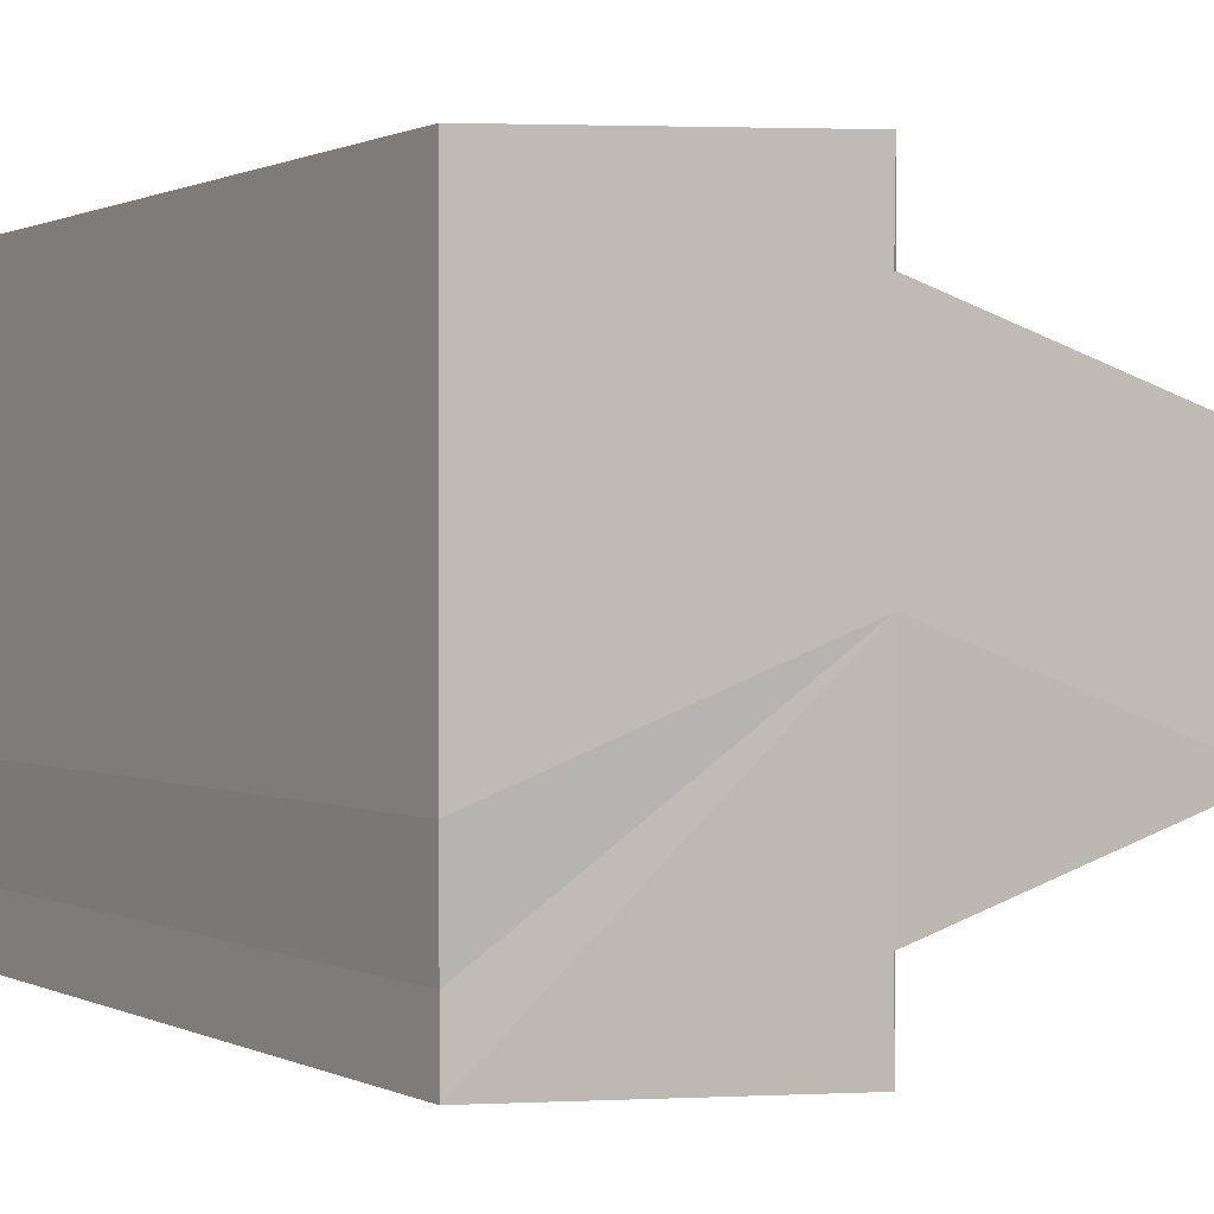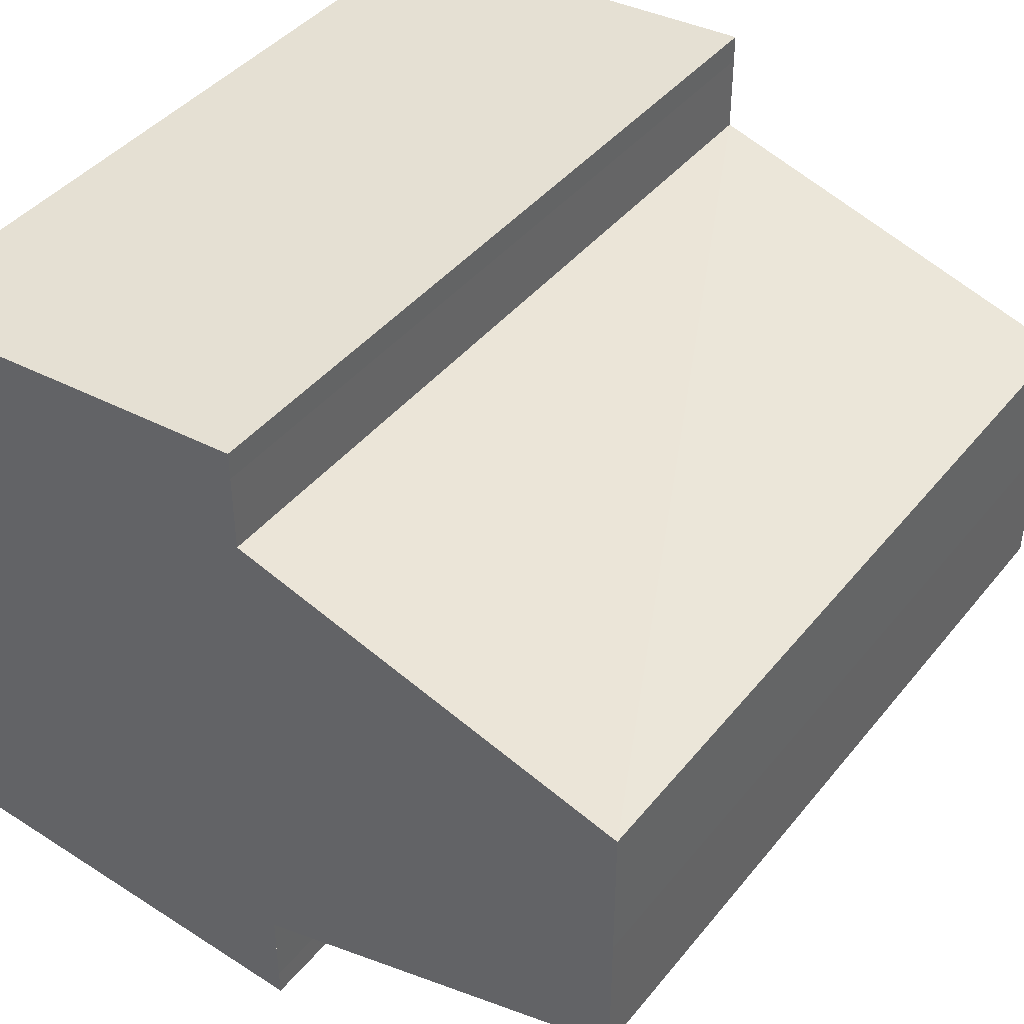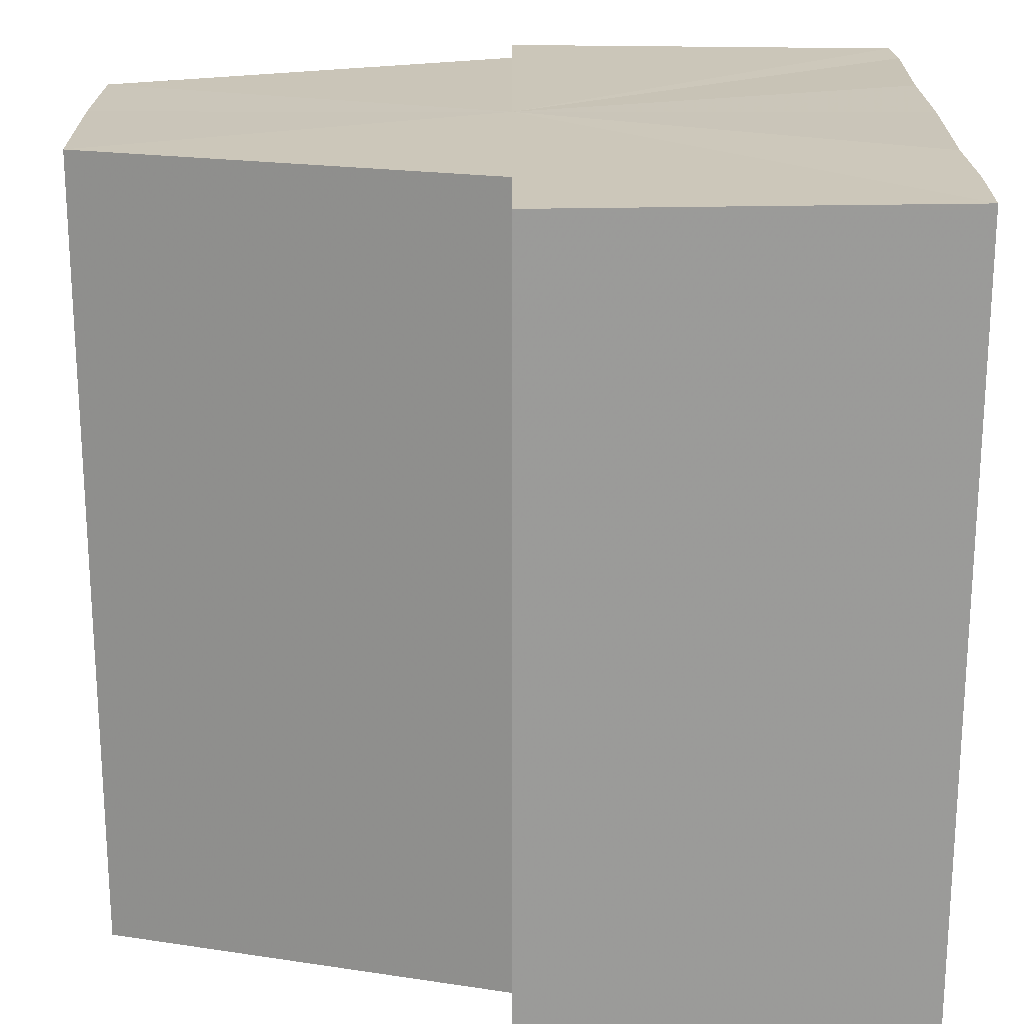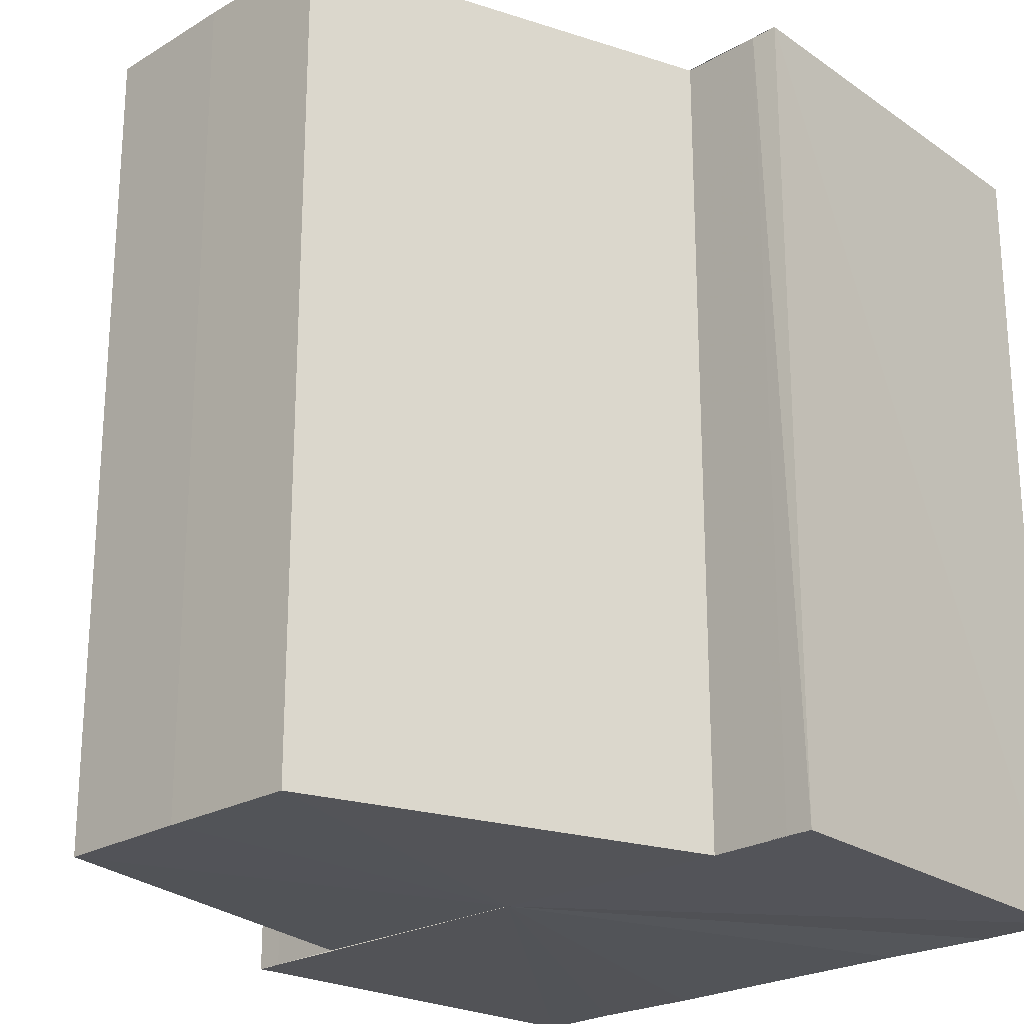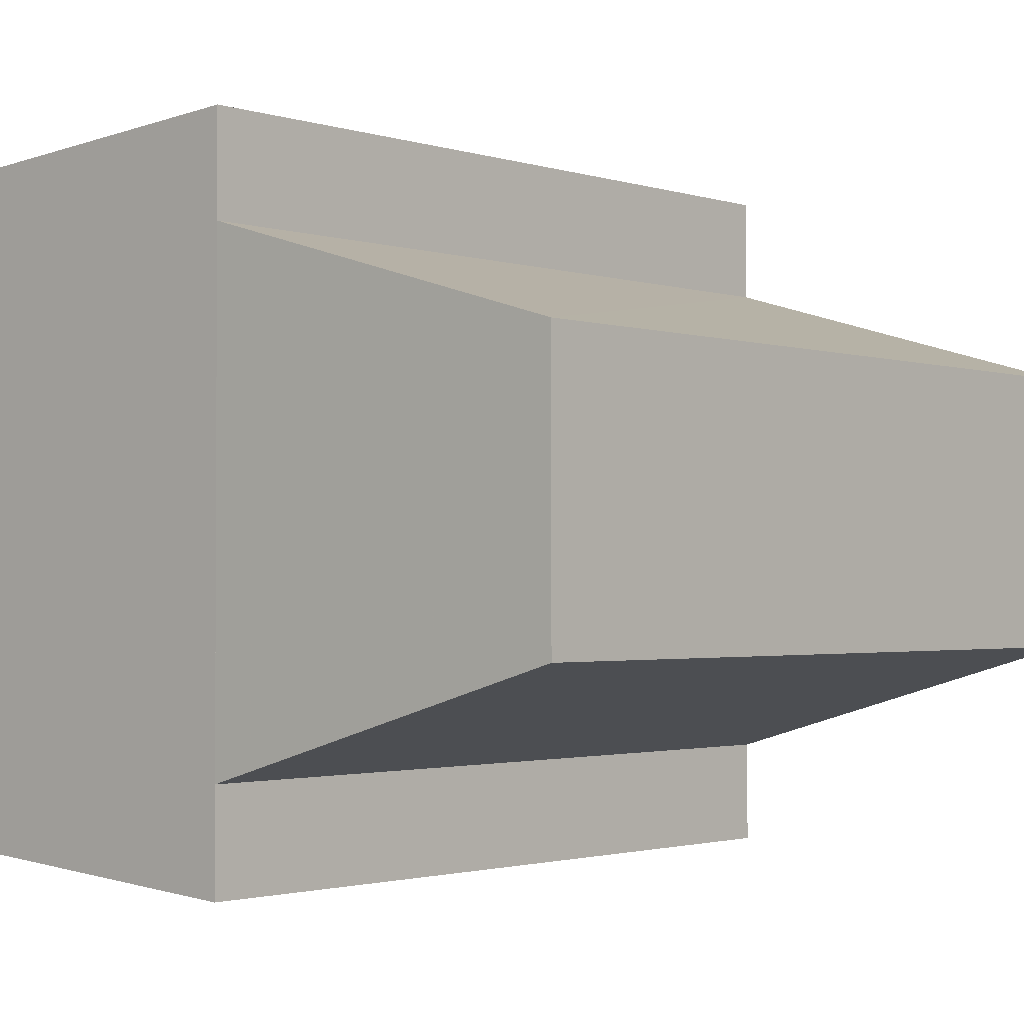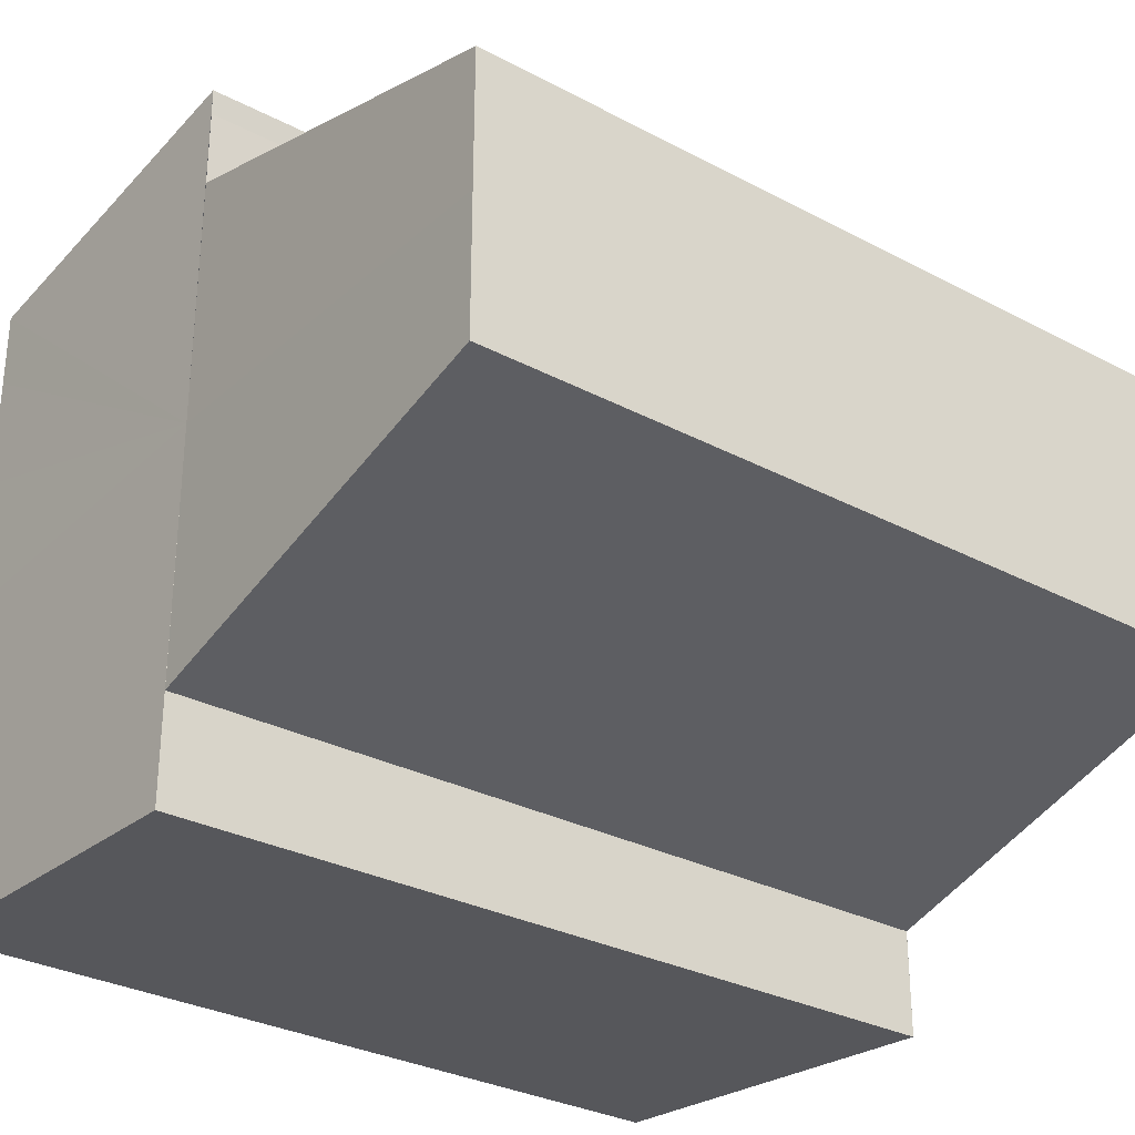
<metadata>
{"format":"obj","ext":"obj","renderer":"f3d","projection":"perspective","resolution":1024,"background":"white","views":[{"elev":0.6,"azim":-32.8,"up":"+Z"},{"elev":42.0,"azim":35.2,"up":"+Z"},{"elev":20.9,"azim":179.7,"up":"+Y"},{"elev":-23.1,"azim":134.9,"up":"+Y"},{"elev":-1.8,"azim":41.4,"up":"+Z"},{"elev":-30.2,"azim":52.3,"up":"+Z"}]}
</metadata>
<code>
o 2764
v 2244 1876 9.6
v 2244 1876 9.597
v 2244 1876 9.6
v 2244 1876 9.594
v 2244 1876 9.597
v 2244 1876 9.592
v 2244 1876 9.594
v 2244 1876 9.603
v 2244 1876 9.603
v 2244 1876 9.606
v 2244 1876 9.606
v 2244 1876 9.608
v 2244 1876 9.608
v 2244 1876 9.606
v 2244 1876 9.606
v 2244 1876 9.603
v 2244 1876 9.603
v 2244 1876 9.6
v 2244 1876 9.6
v 2244 1876 9.597
v 2244 1876 9.597
v 2244 1876 9.594
v 2244 1876 9.594
v 2244 1876 9.592
v 2244 1876 9.592
v 2244 1876 9.6
v 2244 1876 9.594
v 2244 1876 9.591
v 2244 1876 9.592
v 2244 1876 9.591
v 2244 1876 9.592
v 2244 1876 9.591
v 2244 1876 9.597
v 2244 1876 9.6
v 2244 1876 9.603
v 2244 1876 9.606
v 2244 1876 9.608
v 2244 1876 9.609
v 2244 1876 9.608
v 2244 1876 9.609
v 2244 1876 9.608
v 2244 1876 9.609
v 2244 1876 9.608
v 2244 1876 9.609
v 2244 1876 9.597
v 2244 1876 9.594
v 2244 1876 9.6
v 2244 1876 9.603
v 2244 1876 9.606
v 2244 1876 9.608
v 2244 1876 9.609
v 2244 1876 9.606
v 2244 1876 9.606
v 2244 1876 9.603
v 2244 1876 9.606
v 2244 1876 9.6
v 2244 1876 9.603
v 2244 1876 9.597
v 2244 1876 9.6
v 2244 1876 9.594
v 2244 1876 9.597
v 2244 1876 9.591
v 2244 1876 9.592
v 2244 1876 9.591
v 2244 1876 9.591
v 2244 1876 9.592
v 2244 1876 9.594
v 2244 1876 9.594
v 2244 1876 9.594
v 2244 1876 9.597
v 2244 1876 9.6
v 2244 1876 9.597
v 2244 1876 9.603
v 2244 1876 9.6
v 2244 1876 9.606
v 2244 1876 9.603
v 2244 1876 9.6
v 2244 1876 9.6
v 2244 1876 9.597
v 2244 1876 9.603
v 2244 1876 9.594
v 2244 1876 9.606
v 2244 1876 9.592
v 2244 1876 9.591
v 2244 1876 9.608
v 2244 1876 9.594
v 2244 1876 9.597
v 2244 1876 9.6
v 2244 1876 9.603
v 2244 1876 9.606
f 1 2 3
f 2 4 5
f 4 6 7
f 8 1 9
f 10 8 11
f 12 10 13
f 13 14 15
f 15 16 17
f 17 18 19
f 19 20 21
f 21 22 23
f 23 24 25
f 26 24 27
f 26 28 24
f 29 28 30
f 31 32 29
f 26 27 33
f 26 33 34
f 26 34 35
f 26 35 36
f 26 36 37
f 38 37 39
f 40 41 38
f 26 37 42
f 43 42 44
f 26 45 46
f 26 47 45
f 26 48 47
f 26 49 48
f 50 51 43
f 52 50 43
f 53 50 52
f 54 53 55
f 56 57 54
f 58 59 56
f 60 61 58
f 62 63 64
f 65 63 66
f 63 67 66
f 66 67 68
f 69 70 68
f 70 71 72
f 71 73 74
f 73 75 76
f 77 78 79
f 77 80 78
f 77 79 81
f 77 82 80
f 77 81 83
f 77 83 84
f 77 85 82
f 77 44 85
f 77 86 87
f 77 87 88
f 77 88 89
f 77 89 90

</code>
